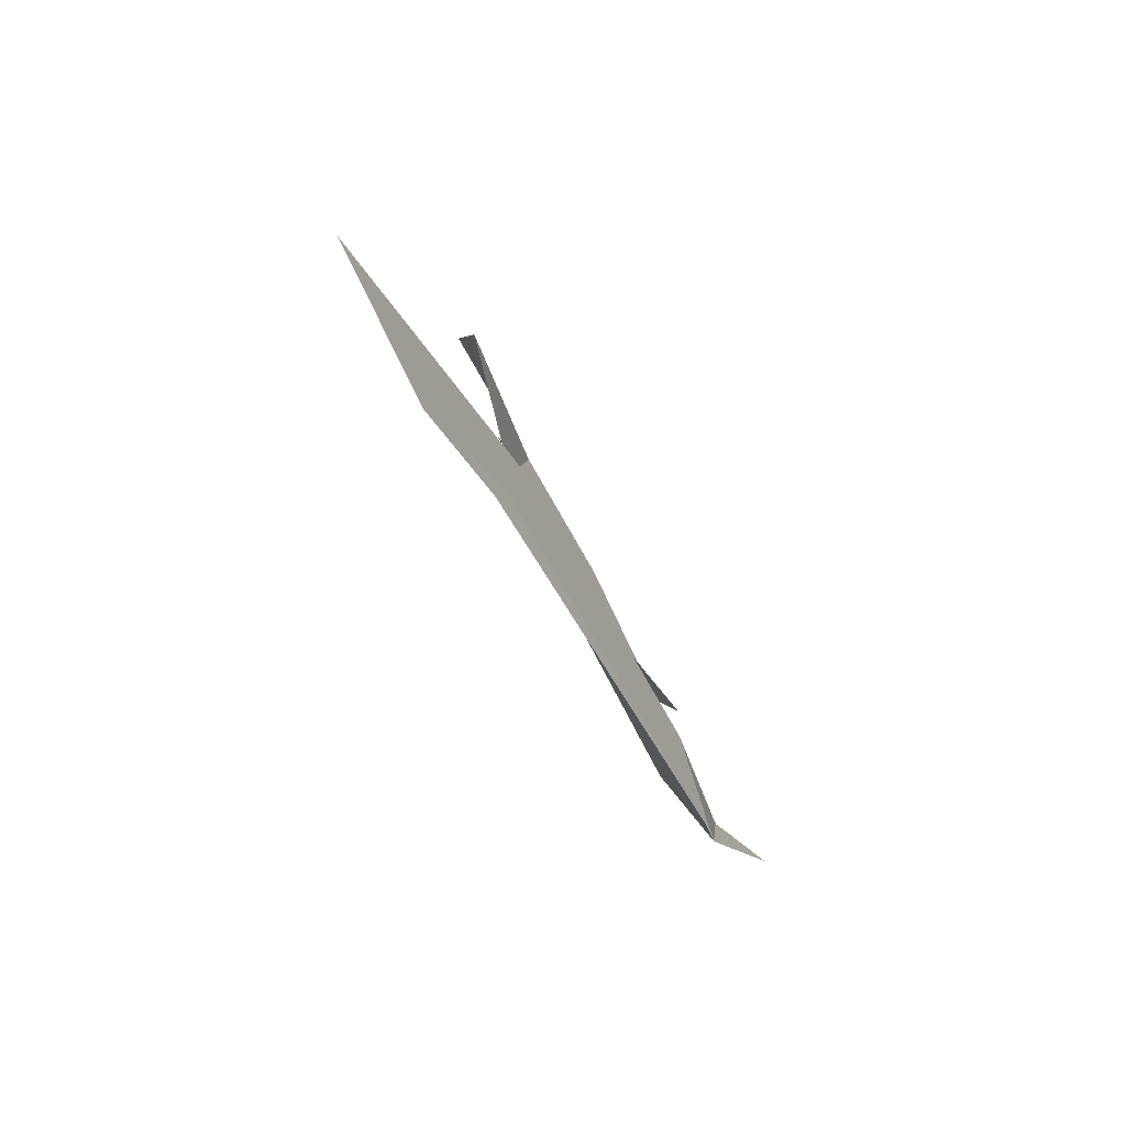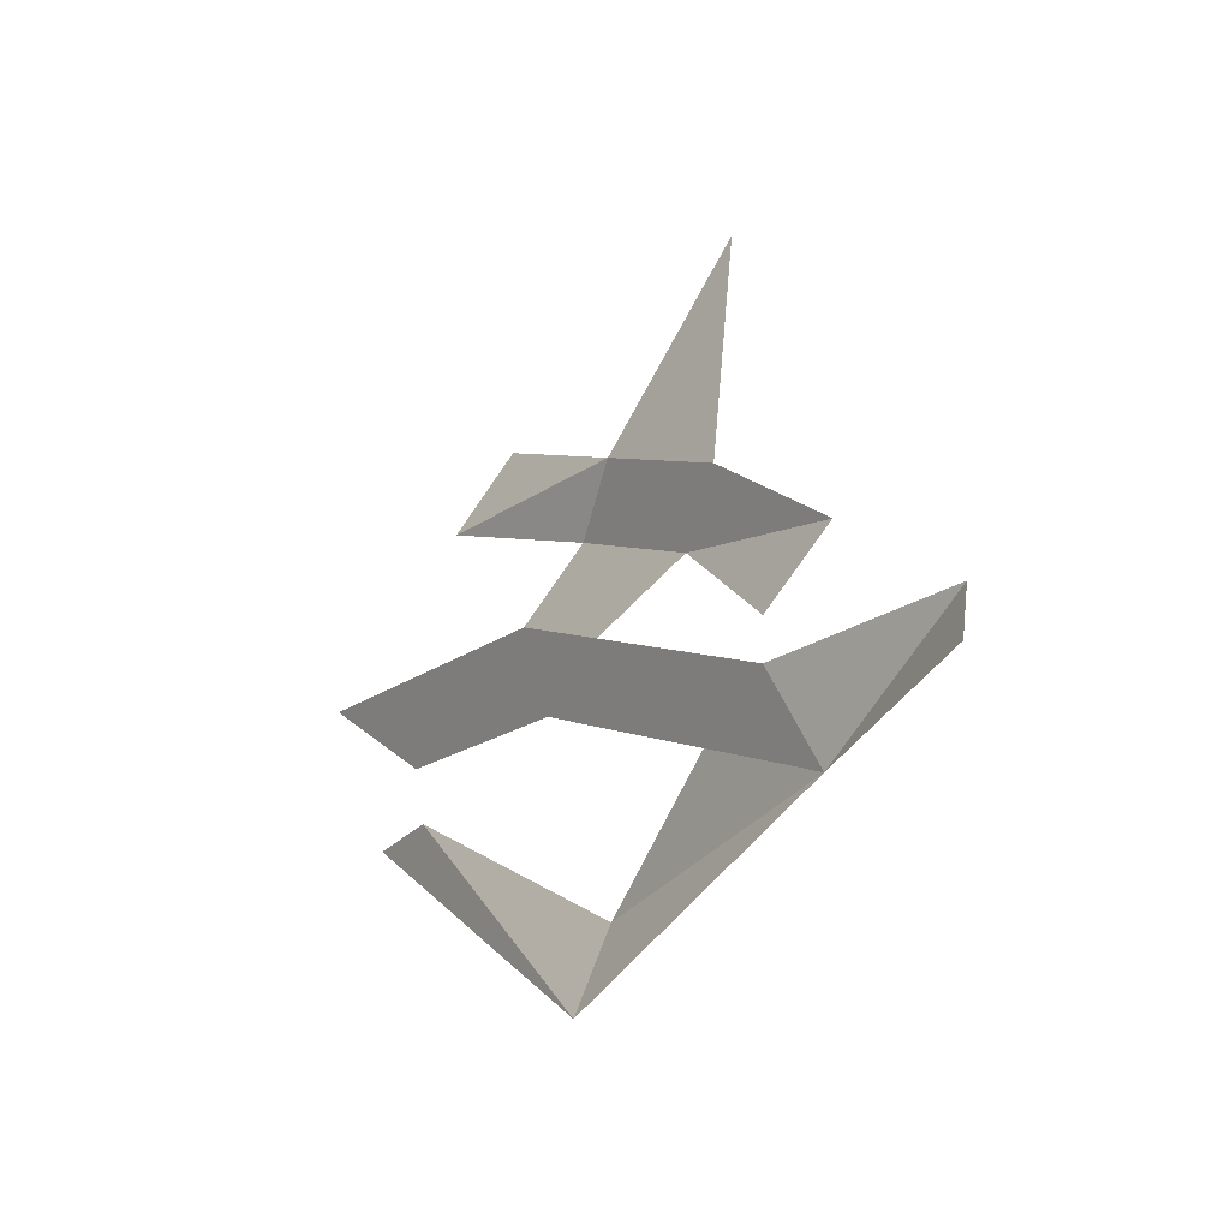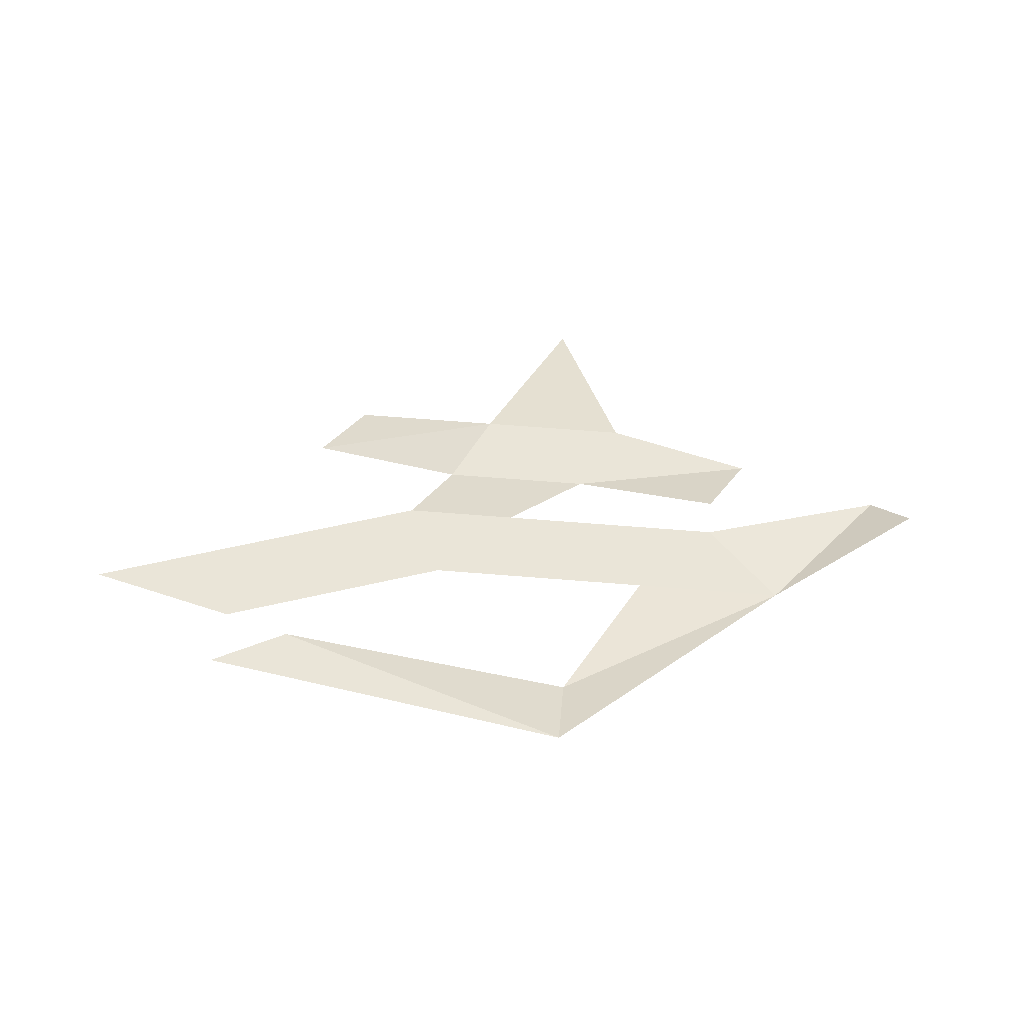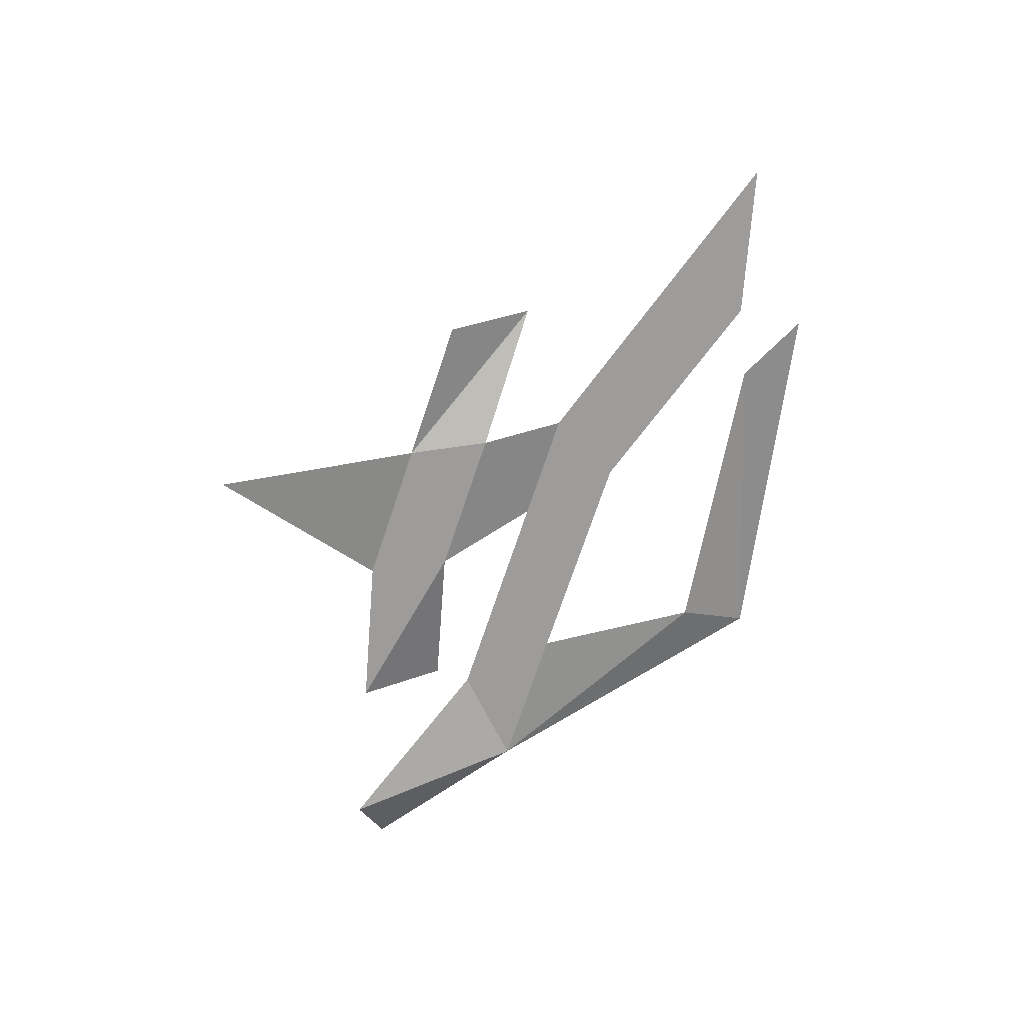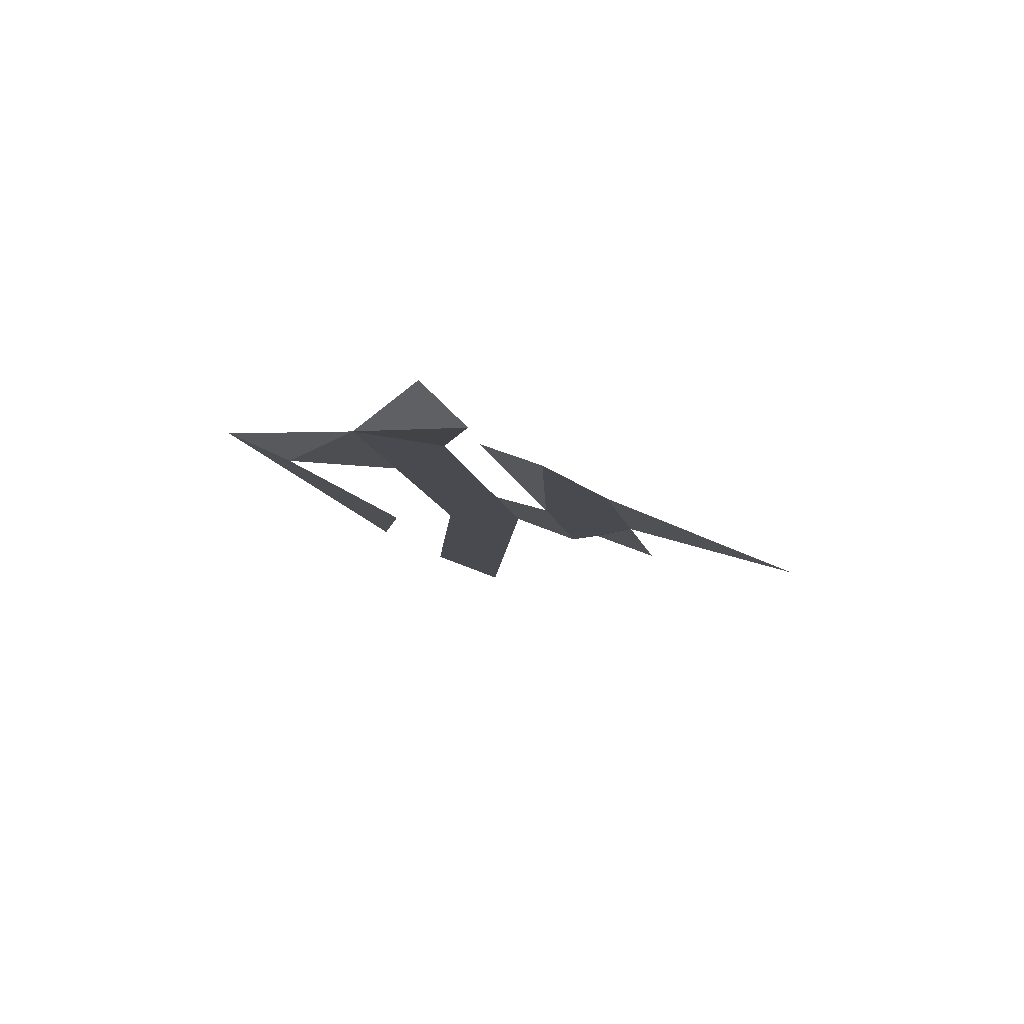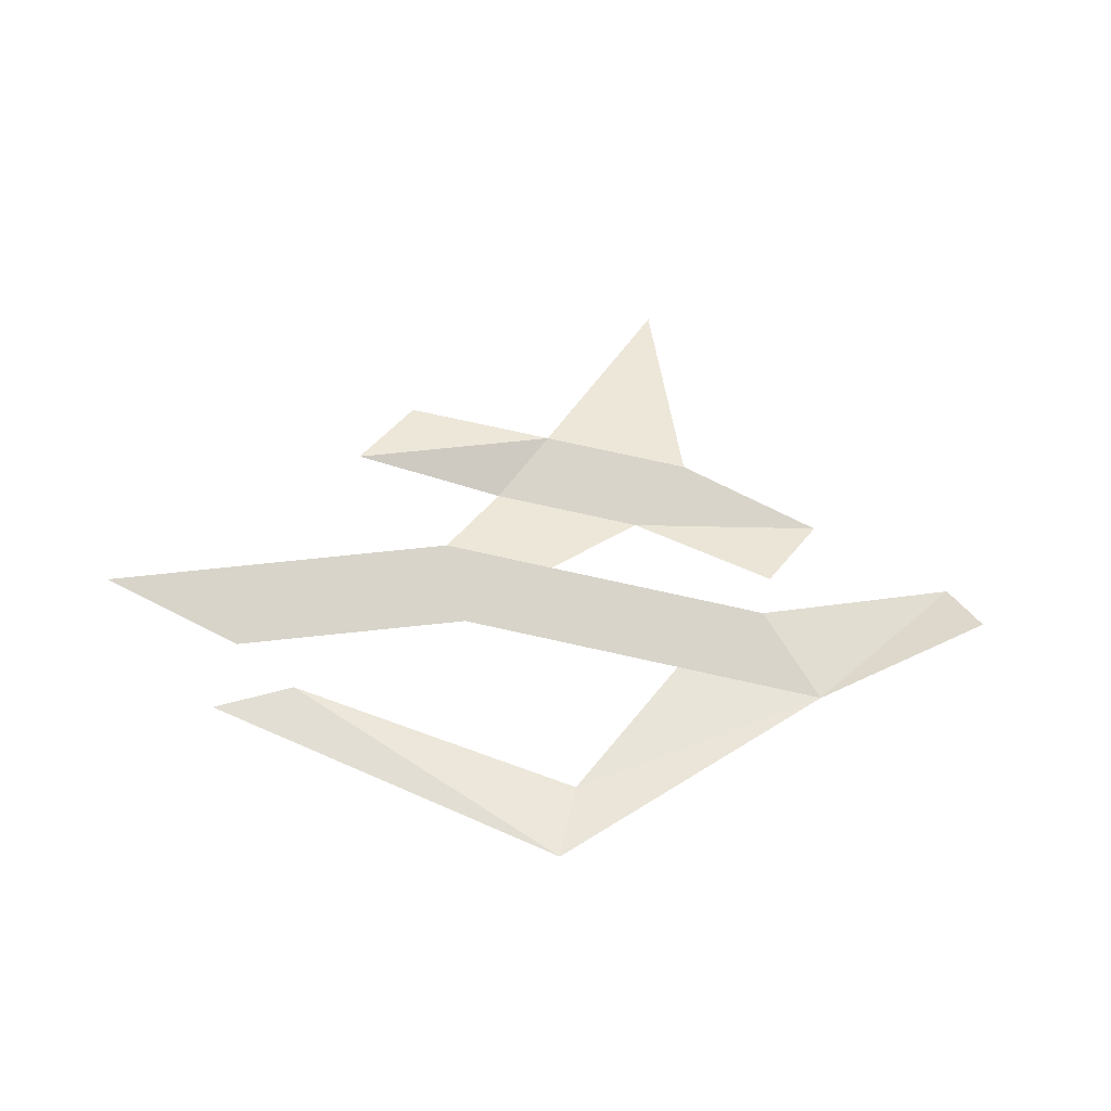
<metadata>
{"format":"obj","ext":"obj","renderer":"f3d","projection":"perspective","resolution":1024,"background":"white","views":[{"elev":-53.1,"azim":-64.8,"up":"+Y"},{"elev":5.5,"azim":55.0,"up":"+Y"},{"elev":58.9,"azim":4.9,"up":"+Z"},{"elev":-70.3,"azim":-108.4,"up":"+Z"},{"elev":-13.5,"azim":103.4,"up":"+Z"},{"elev":75.1,"azim":12.5,"up":"+Z"}]}
</metadata>
<code>
v -0.07031 -0.3516 -0.2734
v -0.007812 -0.3594 -0.2734
v -0.007812 -0.375 -0.2656
v -0.08594 -0.3594 -0.2734
v 0.007812 -0.3281 -0.2812
v 0.03906 -0.3281 -0.2812
v 0.02344 -0.3125 -0.2812
v 0.0625 -0.2969 -0.2891
v 0.07031 -0.3047 -0.2812
v -0.03906 -0.3281 -0.2812
v -0.02344 -0.3125 -0.2812
v -0.04688 -0.3125 -0.2812
v -0.03906 -0.2969 -0.2891
v -0.007812 -0.2969 -0.2891
v -0.03125 -0.2812 -0.2891
v 0 -0.2812 -0.2891
v 0.03125 -0.2891 -0.2891
v 0.02344 -0.3047 -0.2812
v -0.08594 -0.3438 -0.2812
v -0.1172 -0.3359 -0.2812
v -0.01562 -0.2422 -0.3047
v -0.07031 -0.2969 -0.2812
v -0.0625 -0.2812 -0.2891
f 1 2 3
f 1 3 4
f 2 5 6
f 2 6 3
f 5 7 6
f 6 7 8
f 6 8 9
f 7 5 10
f 7 10 11
f 11 10 12
f 11 12 13
f 11 13 14
f 14 13 15
f 14 15 16
f 14 16 17
f 14 17 18
f 12 10 19
f 12 19 20
f 15 21 16
f 15 13 22
f 15 22 23

</code>
